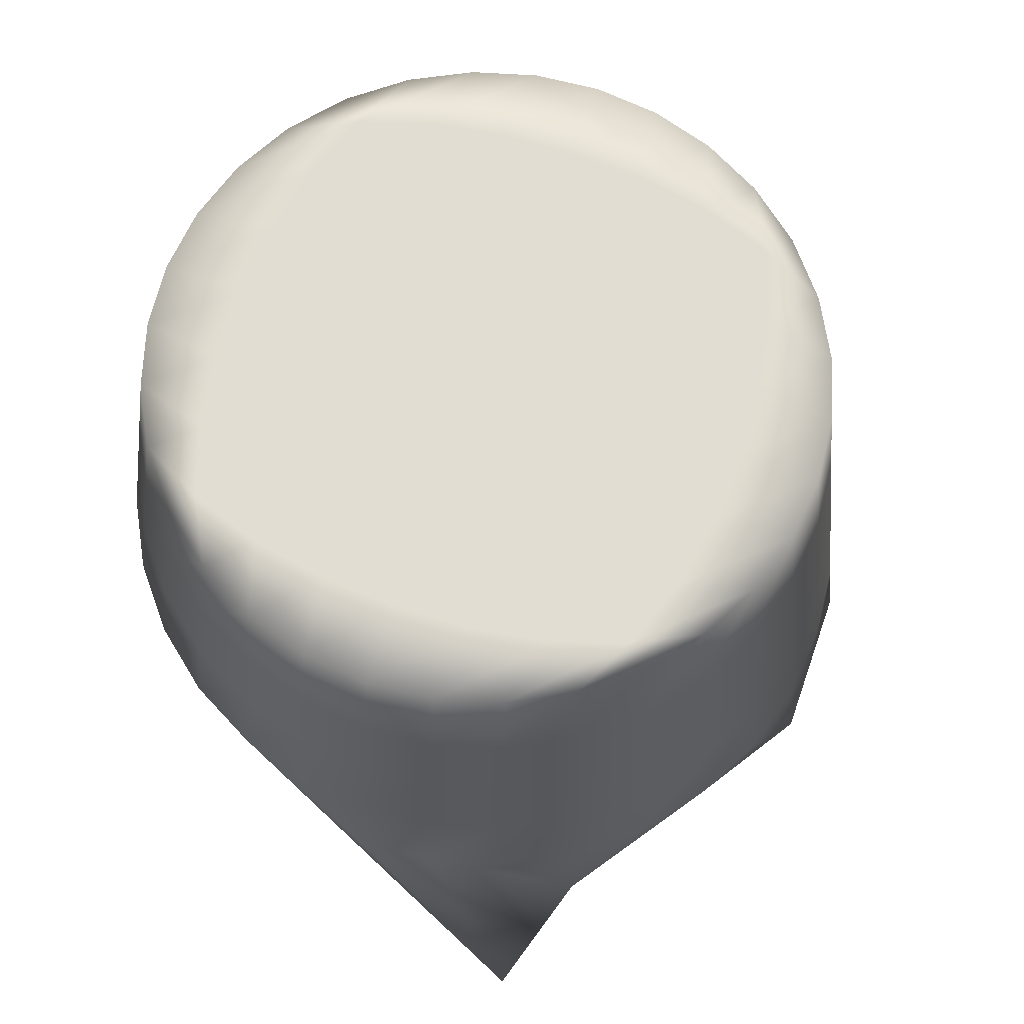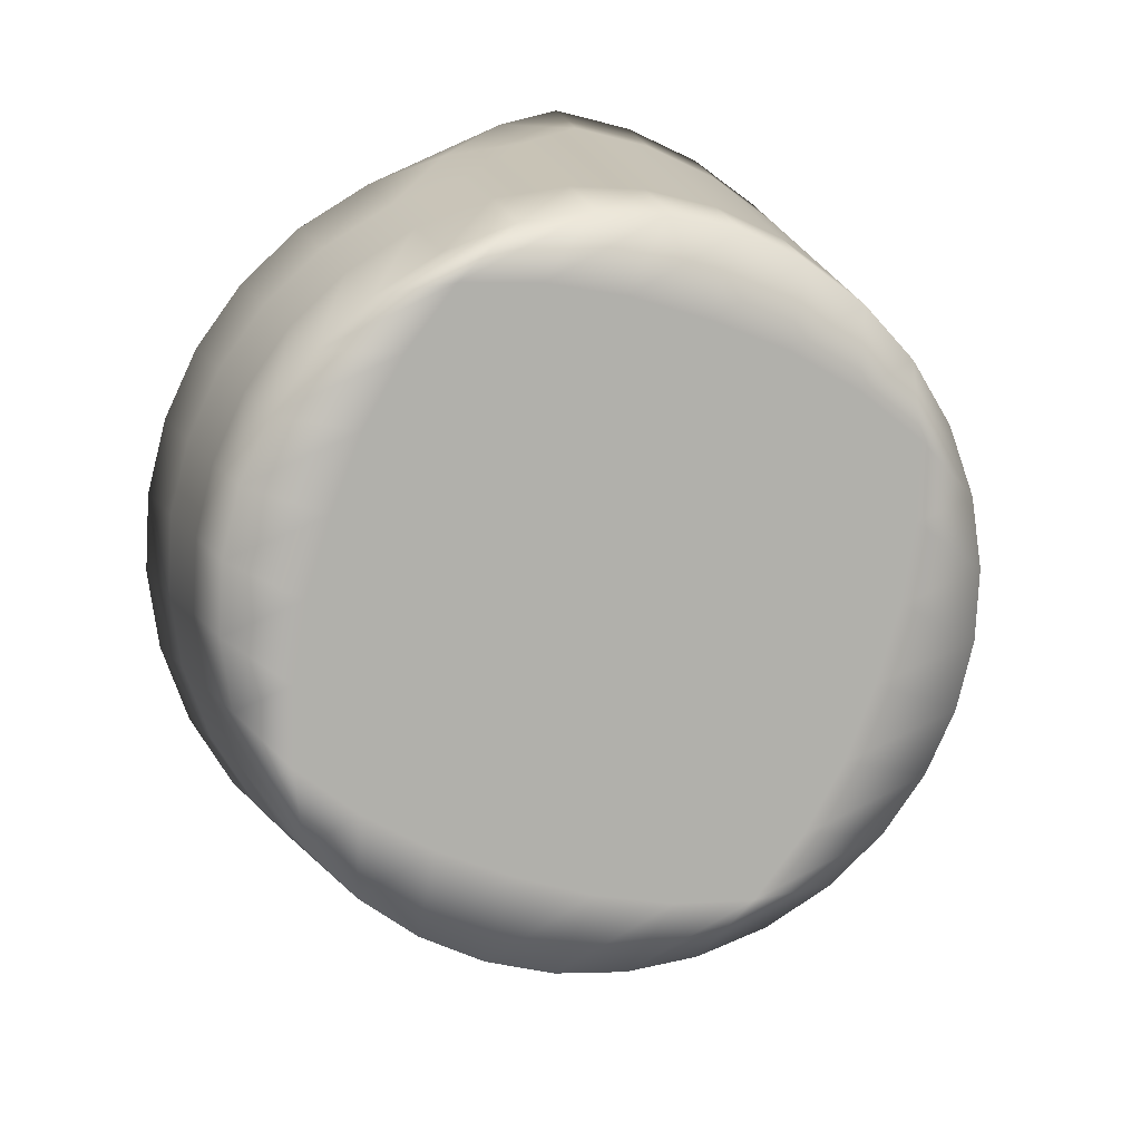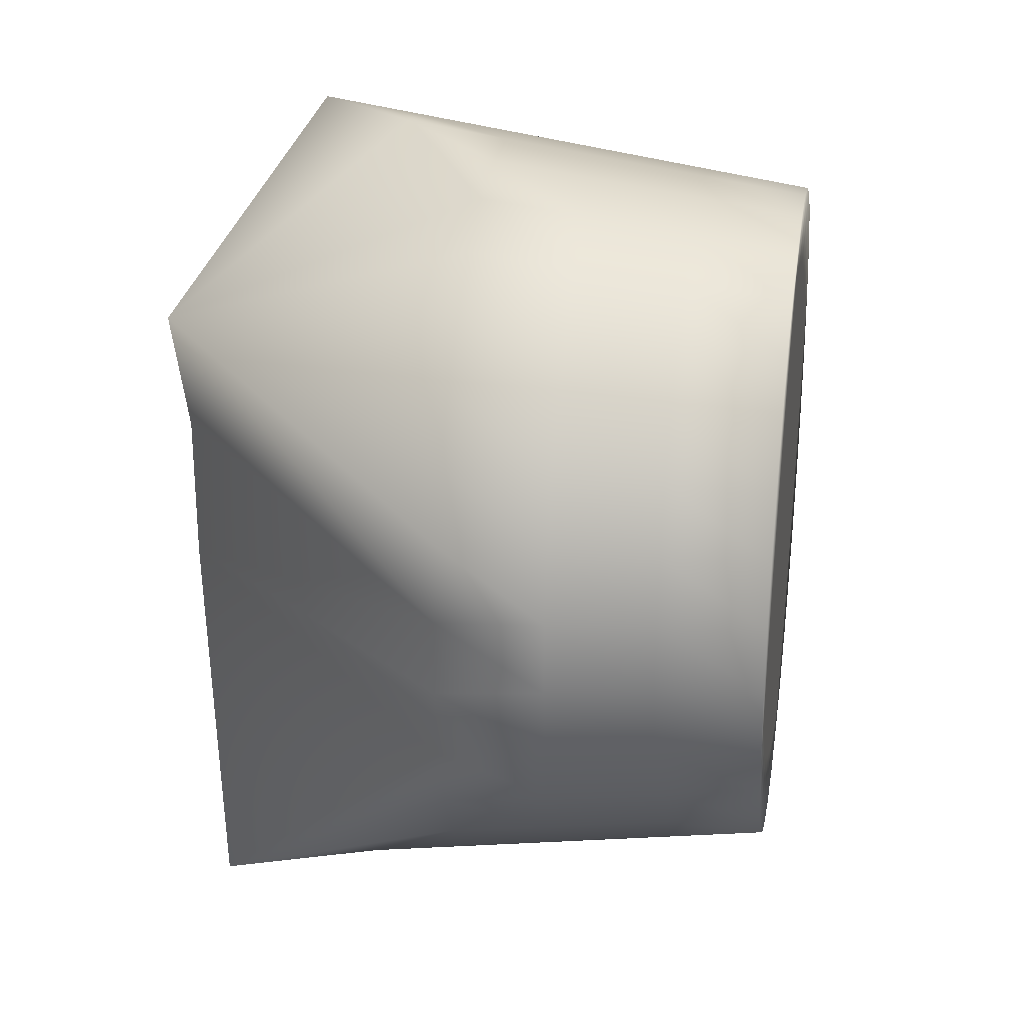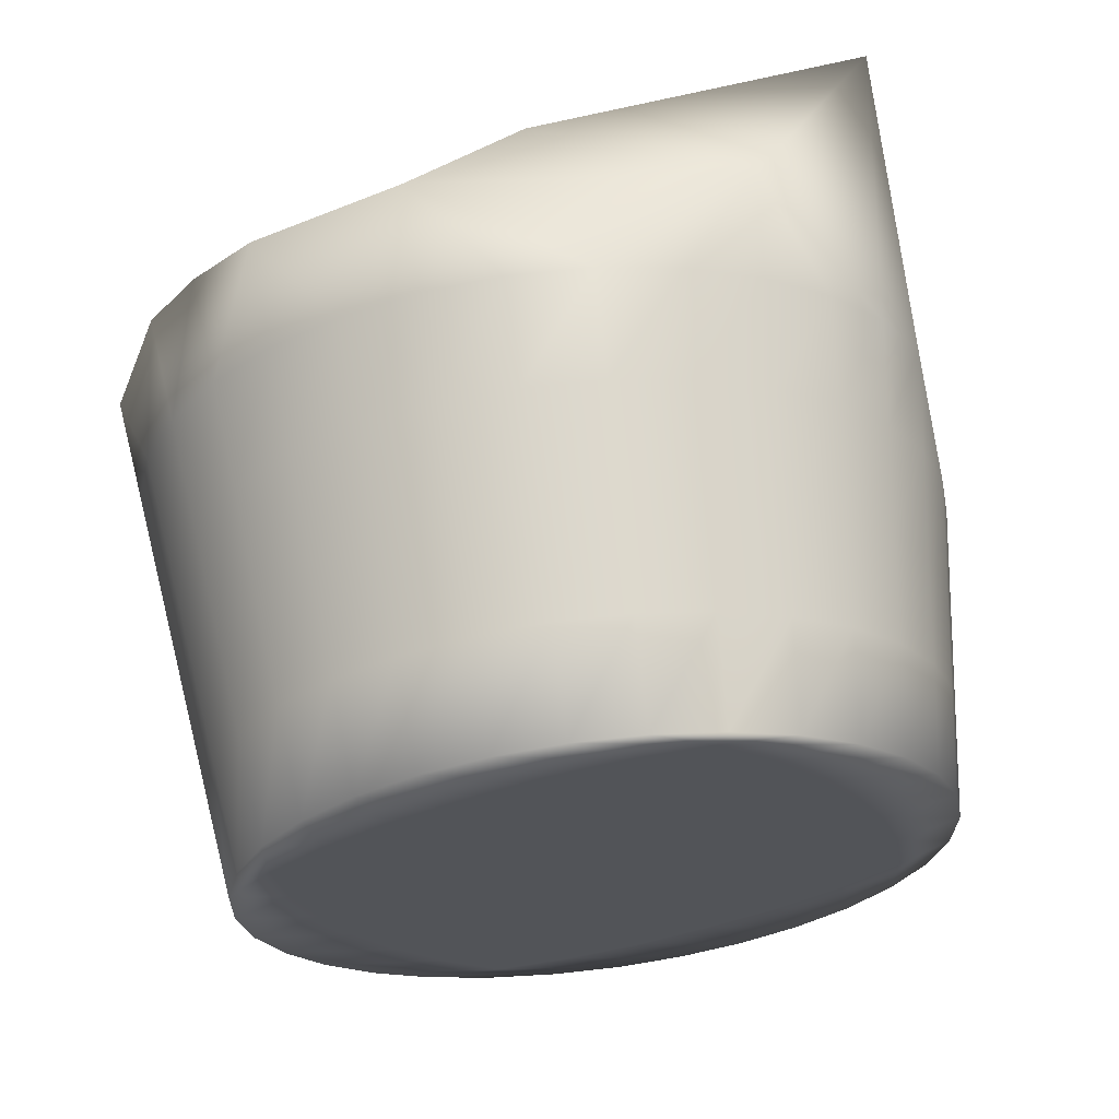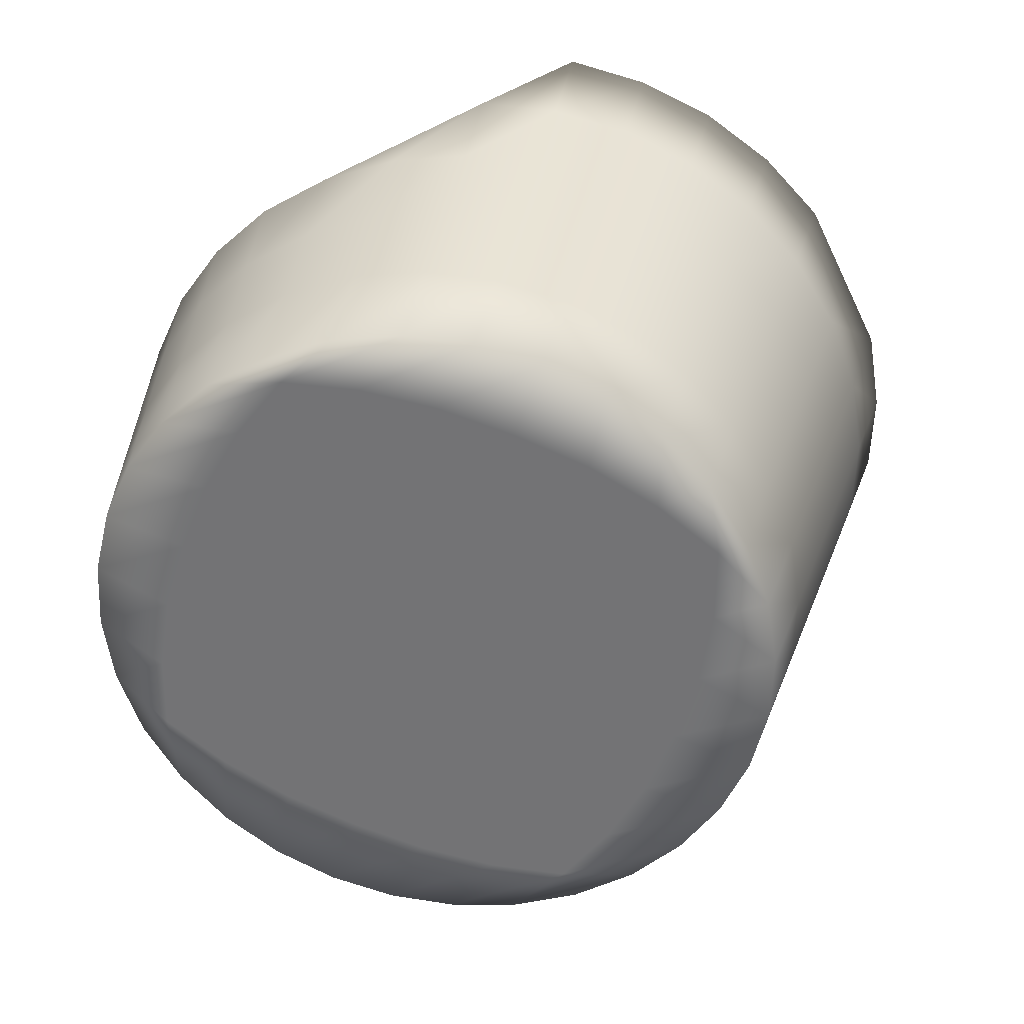
<metadata>
{"format":"obj","ext":"obj","renderer":"f3d","projection":"perspective","resolution":1024,"background":"white","views":[{"elev":-23.0,"azim":171.0,"up":"+Y"},{"elev":9.8,"azim":159.7,"up":"+Y"},{"elev":16.7,"azim":90.9,"up":"+Y"},{"elev":-28.7,"azim":-43.8,"up":"+Z"},{"elev":30.8,"azim":-177.8,"up":"+Y"}]}
</metadata>
<code>
v -0.1192 -0.3439 -0.5447
v 0.01071 -0.09513 -0.4576
v 0.08681 0.1065 -0.4528
v 0.2384 0.03631 -0.6581
v -0.01936 0.2365 -0.6237
v -0.2061 -0.2144 -0.4844
v -0.08683 0.2462 -0.5572
v 0.08406 -0.08969 -0.9046
v 0.05259 0.002314 -0.9116
v 0.004509 -0.02887 -0.9174
v 0.007296 -0.07997 -0.9156
v 0.05152 -0.05507 -0.9101
v 0.001033 0.02579 -0.9195
v -0.03078 -0.01002 -0.9229
v -0.03903 -0.05733 -0.9227
v -0.02596 -0.09553 -0.9197
v 0.009397 -0.1275 -0.9139
v 0.05624 -0.1356 -0.9071
v -0.05854 0.03747 -0.4711
v -0.1235 -0.08149 -0.4767
v -0.01252 -0.0332 -0.4626
v -0.0344 0.08631 -0.4691
v -0.0774 -0.01573 -0.4722
v -0.1535 -0.256 -0.4759
v -0.08377 -0.3429 -0.4636
v 0.00443 0.06148 -0.463
v -0.1555 -0.02568 -0.4828
v -0.2062 -0.08471 -0.4882
v -0.05628 -0.0937 -0.467
v 0.02912 0.01125 -0.4581
v -0.1587 -0.1251 -0.4804
v -0.09605 -0.2503 -0.468
v -0.08396 -0.1738 -0.4685
v -0.1295 -0.1714 -0.475
v -0.1748 -0.1598 -0.4816
v 0.04897 -0.1858 -0.9067
v -0.06768 -0.2172 -0.9221
v -0.1154 -0.1056 -0.9319
v 0.1597 -0.1372 -0.8926
v 0.08135 0.09202 -0.9102
v 0.1291 -0.01957 -0.9003
v -0.03531 0.06063 -0.9255
v -0.1313 -0.3017 -0.7762
v -0.1462 -0.3088 -0.7019
v -0.1774 -0.2731 -0.7834
v 0.0323 -0.3178 -0.829
v 0.0413 -0.3097 -0.9042
v 0.08035 -0.3059 -0.8227
v -0.2471 -0.1461 -0.873
v -0.2671 -0.1474 -0.7996
v -0.2587 -0.0977 -0.876
v 0.2194 0.07056 -0.8141
v 0.2178 0.07788 -0.7384
v 0.2399 0.02525 -0.8099
v 0.1658 -0.2557 -0.8122
v 0.1696 -0.2501 -0.888
v 0.2005 -0.2183 -0.8084
v -0.2651 -0.1975 -0.7217
v -0.2843 -0.2005 -0.6481
v -0.2872 -0.1486 -0.7262
v 0.06616 -0.321 -0.6719
v 0.07325 -0.3134 -0.7473
v 0.1147 -0.2985 -0.6658
v -0.1977 -0.2322 -0.8636
v -0.2158 -0.2369 -0.7898
v -0.2266 -0.1915 -0.8688
v -0.05455 0.1169 -0.9299
v -0.001661 0.1329 -0.9229
v 0.02302 0.07633 -0.9179
v 0.2454 -0.1243 -0.7287
v 0.2449 -0.1246 -0.6526
v 0.2267 -0.1757 -0.7298
v -0.2997 -0.09635 -0.7294
v -0.2792 -0.09702 -0.8027
v 0.1253 -0.285 -0.817
v 0.12 -0.2918 -0.7414
v -0.2262 0.1058 -0.8011
v -0.2077 0.09739 -0.8745
v -0.2547 0.05911 -0.8038
v -0.2073 0.1545 -0.7237
v -0.2244 0.1644 -0.6502
v -0.1635 0.1862 -0.7185
v 0.2539 -0.07502 -0.8813
v 0.2465 -0.1236 -0.8809
v 0.2096 -0.1076 -0.8865
v -0.03936 -0.3364 -0.6862
v -0.02839 -0.3283 -0.761
v 0.01431 -0.3338 -0.6788
v -0.1869 -0.07195 -0.9429
v -0.1712 -0.1253 -0.9392
v -0.2382 -0.09837 -0.9493
v 0.246 -0.1239 -0.8048
v 0.2537 -0.07339 -0.8052
v -0.1325 0.1641 -0.8659
v -0.117 0.1531 -0.9396
v -0.173 0.1348 -0.8707
v -0.2351 0.0525 -0.877
v -0.2156 0.04589 -0.9503
v -0.2532 0.003019 -0.8781
v -0.05131 0.2092 -0.7797
v -0.03948 0.1969 -0.8539
v -0.1013 0.1968 -0.7863
v -0.2074 -0.1884 -0.9424
v -0.2271 -0.1449 -0.9464
v -0.3036 -0.2036 -0.5745
v 0.02331 -0.3258 -0.7539
v -0.01743 -0.3202 -0.8359
v -0.1796 -0.2276 -0.9374
v -0.2415 0.1742 -0.5767
v -0.2817 0.131 -0.5811
v -0.1611 -0.3159 -0.6276
v -0.1063 -0.3361 -0.6193
v -0.2632 0.1226 -0.6544
v 0.01533 -0.2581 -0.9093
v -0.009351 -0.2015 -0.9144
v -0.07465 -0.4057 -0.4606
v -0.1956 -0.01754 -0.9457
v -0.1307 -0.04681 -0.9358
v -0.2814 -0.04485 -0.8045
v -0.2458 -0.1945 -0.7952
v -0.06316 0.2215 -0.7055
v 0.000386 0.2117 -0.7726
v 0.1933 0.1024 -0.8949
v 0.1905 0.1113 -0.8193
v 0.221 0.06323 -0.8898
v 0.1052 0.03623 -0.9052
v 0.1652 0.05196 -0.8973
v 0.1849 7.2e-05 -0.8931
v 0.1982 -0.2224 -0.7325
v 0.0524 0.2038 -0.7651
v 0.04451 0.2159 -0.6904
v 0.1033 0.1851 -0.7574
v 0.185 0.1292 -0.6683
v 0.2162 0.08521 -0.6626
v -0.1892 0.08901 -0.9478
v -0.1538 0.0697 -0.9423
v -0.1964 0.03658 -0.9473
v -0.179 0.1972 -0.6448
v -0.1946 0.2082 -0.5712
v -0.1287 0.2205 -0.6385
v -0.1941 -0.2791 -0.7094
v -0.009487 0.2241 -0.6981
v -0.1425 0.2324 -0.5646
v -0.07499 0.2338 -0.6314
v 0.2508 -0.01596 -0.6549
v 0.2512 -0.01958 -0.7309
v -0.3072 -0.1499 -0.6527
v -0.3202 -0.09567 -0.6561
v 0.06821 -0.2421 -0.9024
v 0.1584 -0.2668 -0.6606
v -0.1559 0.1249 -0.9442
v -0.115 0.2087 -0.7124
v 0.2532 -0.07012 -0.653
v -0.02764 0.1845 -0.928
v -0.08753 0.185 -0.8602
v 0.1674 -0.1946 -0.8899
v 0.1044 -0.1615 -0.8997
v -0.2339 -0.2415 -0.716
v 0.2407 0.01971 -0.8858
v 0.2254 -0.178 -0.6538
v -0.1016 -0.2875 -0.9248
v -0.1442 -0.261 -0.9315
v -0.05453 -0.3048 -0.9177
v 0.1536 0.1462 -0.8255
v 0.2515 -0.0232 -0.8069
v -0.1516 -0.1771 -0.9349
v -0.09155 -0.1614 -0.927
v -0.106 0.09681 -0.9365
v -0.09068 0.03631 -0.9326
v 0.1195 -0.2214 -0.8958
v -0.302 -0.04219 -0.7313
v -0.2735 0.007679 -0.8049
v 0.2534 -0.07175 -0.7291
v 0.09734 0.1965 -0.6824
v -0.2107 -0.2851 -0.6354
v 0.228 -0.1734 -0.8059
v 0.2101 -0.1617 -0.8849
v 0.1092 0.1737 -0.8325
v 0.1152 0.1623 -0.9075
v 0.0603 0.1917 -0.8398
v 0.05228 0.1419 -0.9157
v -0.09224 -0.2681 -0.924
v -0.1249 -0.2253 -0.9298
v -0.03861 -0.2671 -0.9166
v 0.1306 -0.2783 -0.8926
v -0.2939 0.07234 -0.6573
v -0.2743 0.06573 -0.7305
v -0.314 0.017 -0.6585
v 0.2292 -0.1711 -0.882
v 0.2029 -0.2142 -0.8844
v -0.07379 0.1731 -0.9341
v 0.005318 -0.3418 -0.6036
v 0.2518 -0.02681 -0.883
v -0.2937 0.01234 -0.7317
v 0.02013 0.1868 -0.9214
v -0.252 -0.2462 -0.6423
v -0.3226 -0.03953 -0.6581
v -0.3432 -0.03687 -0.5848
v 0.1578 0.1359 -0.9008
v 0.1059 0.1429 -0.9082
v -0.1461 0.01199 -0.9396
v -0.3407 -0.09499 -0.5828
v 0.1494 0.1565 -0.7502
v -0.3343 0.02166 -0.5853
v -0.1901 0.1446 -0.7972
v 0.01025 0.1993 -0.847
v 0.06819 0.1796 -0.9145
v -0.2609 -0.04751 -0.8777
v 0.2011 -0.05302 -0.8893
v -0.2403 -0.05017 -0.9509
v -0.00647 -0.312 -0.9108
v 0.05906 -0.3286 -0.5965
v 0.1452 0.1668 -0.6749
v 0.2391 0.03078 -0.734
v -0.148 0.1751 -0.7922
v 0.08744 -0.2983 -0.8981
v -0.09335 -0.3282 -0.6939
v -0.05032 -0.3445 -0.6113
v -0.1164 -0.2946 -0.8505
v -0.06747 -0.3126 -0.8431
v 0.1386 0.1001 -0.9024
v 0.1958 -0.2265 -0.6565
v -0.2329 -0.001638 -0.9513
v 0.1444 -0.07837 -0.8965
v -0.2447 0.1142 -0.7278
v 0.1621 -0.2612 -0.7364
v 0.1878 0.1203 -0.7438
v -0.08041 -0.3204 -0.7685
v -0.1608 -0.2671 -0.8575
f 1 192 116
f 192 212 116
f 212 150 116
f 150 222 116
f 222 160 116
f 160 2 116
f 160 71 2
f 71 153 2
f 153 30 2
f 153 3 30
f 1 218 192
f 2 25 116
f 212 63 150
f 116 6 1
f 2 32 25
f 2 33 32
f 6 105 1
f 2 29 33
f 1 112 218
f 212 61 63
f 30 21 2
f 3 26 30
f 153 145 3
f 145 4 3
f 4 134 3
f 134 133 3
f 133 213 3
f 213 174 3
f 174 5 3
f 5 7 3
f 7 22 3
f 7 143 22
f 143 139 22
f 139 109 22
f 109 110 22
f 110 204 22
f 204 198 22
f 198 27 22
f 174 131 5
f 22 26 3
f 198 28 27
f 198 202 28
f 202 105 28
f 105 6 28
f 116 24 6
f 105 175 1
f 175 111 1
f 105 196 175
f 116 25 24
f 27 19 22
f 6 35 28
f 27 23 19
f 35 31 28
f 110 186 204
f 110 113 186
f 202 147 105
f 202 148 147
f 105 59 196
f 25 32 24
f 224 39 8
f 12 11 10
f 14 13 10
f 12 41 8
f 9 13 69
f 16 15 11
f 11 12 8
f 10 15 14
f 13 42 69
f 118 169 14
f 14 42 13
f 40 126 69
f 118 14 15
f 15 16 38
f 167 115 37
f 167 16 17
f 11 15 10
f 18 11 8
f 18 36 17
f 17 16 11
f 157 36 18
f 13 9 10
f 42 14 169
f 157 8 39
f 41 224 8
f 126 41 9
f 16 167 38
f 9 12 10
f 9 41 12
f 8 157 18
f 201 169 118
f 18 17 11
f 69 126 9
f 167 17 115
f 17 36 115
f 15 38 118
f 21 19 23
f 29 2 21
f 33 29 20
f 26 19 30
f 29 21 23
f 32 33 34
f 30 19 21
f 31 33 20
f 20 29 23
f 19 26 22
f 32 34 24
f 24 34 6
f 20 28 31
f 6 34 35
f 28 20 27
f 33 31 34
f 20 23 27
f 34 31 35
f 54 53 214
f 4 146 214
f 92 173 70
f 137 98 135
f 137 223 98
f 138 109 139
f 175 158 141
f 222 226 129
f 164 123 199
f 171 148 197
f 152 100 102
f 108 229 64
f 200 195 207
f 141 65 45
f 189 92 176
f 168 169 136
f 210 51 208
f 226 75 55
f 191 67 95
f 149 185 216
f 142 144 5
f 213 227 203
f 182 211 163
f 67 42 168
f 199 200 207
f 225 186 113
f 64 45 65
f 176 190 189
f 227 213 133
f 223 117 210
f 167 90 38
f 184 114 47
f 125 124 52
f 148 171 73
f 220 87 228
f 181 154 195
f 219 228 43
f 112 44 217
f 57 56 190
f 208 223 210
f 174 203 132
f 109 138 81
f 228 86 217
f 50 58 60
f 130 178 180
f 144 143 7
f 114 149 216
f 224 85 39
f 90 166 104
f 196 58 158
f 102 101 155
f 201 137 136
f 202 197 148
f 66 65 120
f 219 162 161
f 221 123 125
f 40 69 68
f 117 137 201
f 75 226 76
f 172 97 99
f 203 124 164
f 211 46 107
f 226 222 150
f 118 117 201
f 145 173 146
f 113 80 225
f 55 129 226
f 96 95 151
f 106 61 88
f 88 87 106
f 200 181 195
f 45 64 229
f 163 107 220
f 51 50 74
f 162 219 229
f 224 209 85
f 209 193 83
f 124 203 227
f 62 46 48
f 82 102 215
f 5 131 142
f 146 93 165
f 48 47 216
f 182 184 211
f 214 134 4
f 130 142 131
f 40 221 127
f 229 43 45
f 107 163 211
f 204 186 188
f 173 92 93
f 205 225 80
f 195 101 206
f 94 205 215
f 73 147 148
f 178 130 132
f 133 53 227
f 180 122 130
f 61 106 62
f 225 205 77
f 223 137 117
f 142 130 122
f 228 219 220
f 78 151 135
f 93 84 83
f 87 220 107
f 86 228 87
f 63 62 76
f 149 36 170
f 160 129 72
f 92 189 84
f 194 197 188
f 223 208 99
f 103 166 183
f 180 179 207
f 217 218 112
f 229 108 162
f 100 206 101
f 97 135 98
f 158 120 65
f 193 209 128
f 99 119 172
f 221 181 200
f 79 78 97
f 188 198 204
f 221 40 181
f 108 183 182
f 214 165 54
f 70 153 71
f 183 166 37
f 193 54 165
f 77 187 225
f 212 88 61
f 190 56 156
f 205 94 96
f 215 155 94
f 155 215 102
f 57 72 129
f 167 166 90
f 43 229 219
f 168 136 151
f 217 43 228
f 52 227 53
f 185 55 75
f 46 62 106
f 178 199 179
f 97 172 79
f 89 210 117
f 90 104 91
f 108 182 162
f 49 120 50
f 111 141 44
f 187 77 79
f 227 52 124
f 208 74 119
f 93 146 173
f 177 190 156
f 37 114 184
f 103 183 108
f 162 182 163
f 150 76 226
f 199 207 179
f 48 76 62
f 132 164 178
f 206 100 122
f 185 170 56
f 197 202 198
f 215 80 82
f 140 121 152
f 186 225 187
f 172 171 194
f 41 209 224
f 197 194 171
f 53 133 134
f 68 191 154
f 184 47 211
f 126 128 41
f 140 139 143
f 221 125 127
f 220 161 163
f 157 156 170
f 99 98 223
f 168 151 95
f 122 180 206
f 129 160 222
f 89 91 210
f 91 49 51
f 123 221 200
f 74 208 51
f 49 91 104
f 147 73 60
f 216 75 48
f 218 217 86
f 39 177 156
f 38 90 89
f 190 176 57
f 161 220 219
f 165 214 146
f 199 178 164
f 60 74 50
f 85 177 39
f 114 216 47
f 169 201 136
f 209 83 85
f 86 192 218
f 43 217 44
f 58 196 59
f 75 216 185
f 115 149 114
f 155 154 191
f 194 79 172
f 119 73 171
f 80 215 205
f 72 57 176
f 7 5 144
f 67 168 95
f 134 214 53
f 58 50 120
f 203 174 213
f 121 140 144
f 104 66 49
f 88 212 192
f 46 211 47
f 51 210 91
f 79 194 187
f 207 206 180
f 40 68 181
f 128 209 41
f 100 152 121
f 119 99 208
f 206 207 195
f 96 77 205
f 55 185 56
f 164 132 203
f 144 142 121
f 123 200 199
f 193 128 159
f 198 188 197
f 1 111 112
f 165 83 193
f 158 175 196
f 65 141 158
f 110 81 113
f 101 195 154
f 159 52 54
f 36 157 170
f 136 135 151
f 191 94 155
f 188 187 194
f 54 193 159
f 159 128 127
f 173 145 153
f 68 67 191
f 192 86 88
f 69 42 67
f 94 191 95
f 189 177 84
f 189 190 177
f 187 188 186
f 70 176 92
f 183 37 184
f 141 111 175
f 149 170 185
f 183 184 182
f 38 89 118
f 103 64 66
f 181 68 154
f 60 59 147
f 135 97 78
f 179 180 178
f 84 177 85
f 82 81 138
f 105 147 59
f 176 70 72
f 103 104 166
f 40 127 126
f 132 131 174
f 153 70 173
f 171 172 119
f 156 56 170
f 42 169 168
f 167 37 166
f 83 165 93
f 159 127 125
f 123 164 124
f 162 163 161
f 72 71 160
f 52 159 125
f 152 138 140
f 120 158 58
f 157 39 156
f 154 155 101
f 102 82 152
f 138 152 82
f 151 78 96
f 76 150 63
f 115 36 149
f 146 4 145
f 143 144 140
f 107 106 87
f 122 121 142
f 45 44 141
f 139 140 138
f 136 137 135
f 131 132 130
f 129 55 57
f 127 128 126
f 124 125 123
f 121 122 100
f 120 49 66
f 73 119 74
f 118 89 117
f 37 115 114
f 80 113 81
f 44 112 111
f 81 110 109
f 64 103 108
f 106 107 46
f 77 96 78
f 66 104 103
f 101 102 100
f 98 99 97
f 95 96 94
f 84 93 92
f 90 91 89
f 87 88 86
f 84 85 83
f 81 82 80
f 78 79 77
f 76 48 75
f 74 60 73
f 71 72 70
f 68 69 67
f 65 66 64
f 62 63 61
f 59 60 58
f 56 57 55
f 53 54 52
f 50 51 49
f 47 48 46
f 44 45 43

</code>
